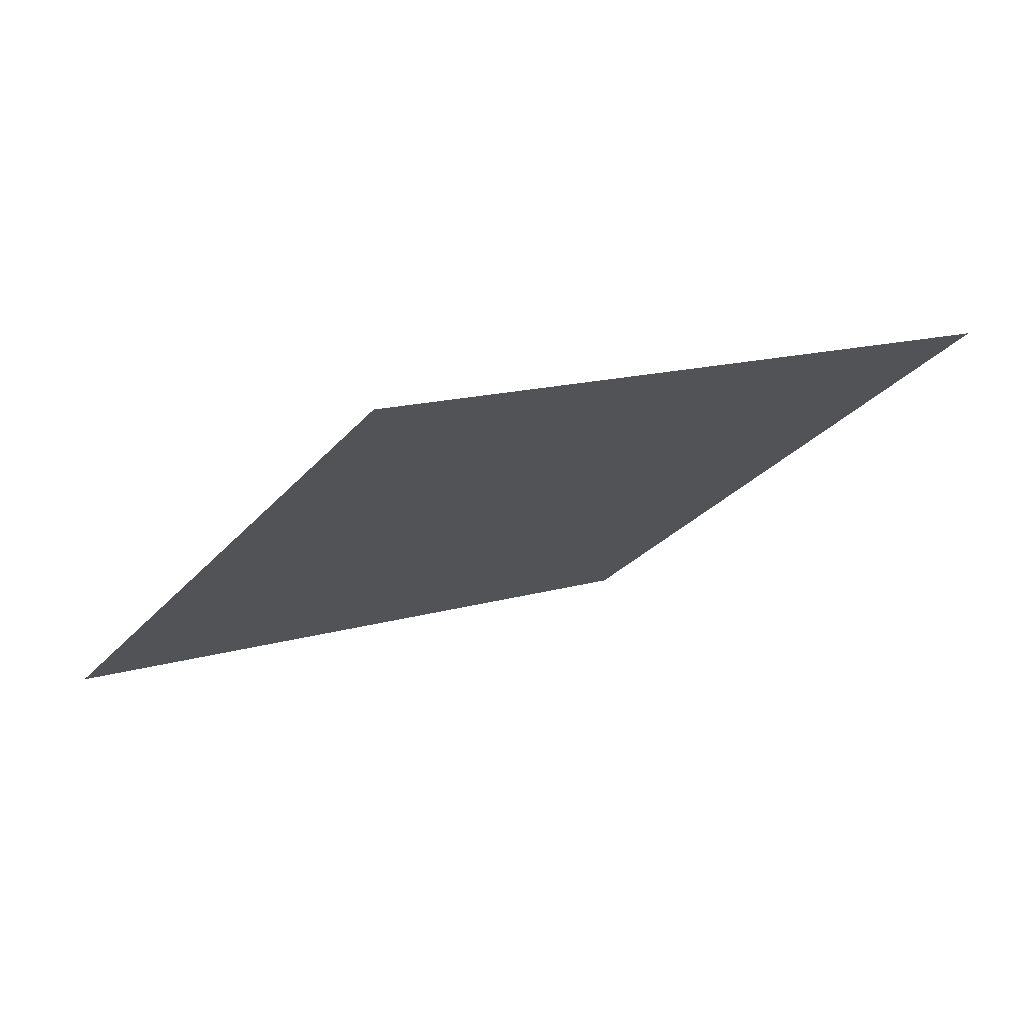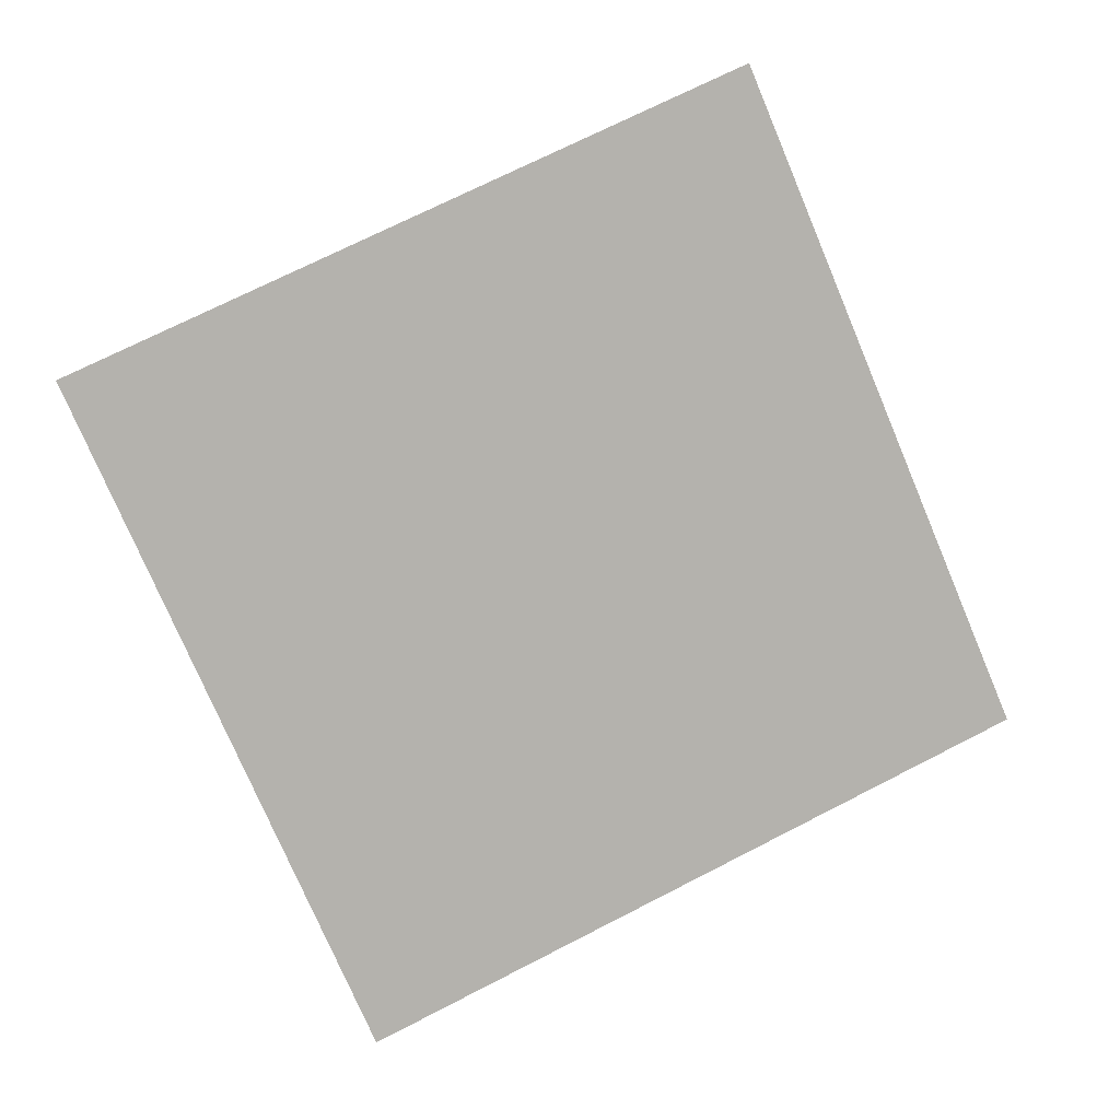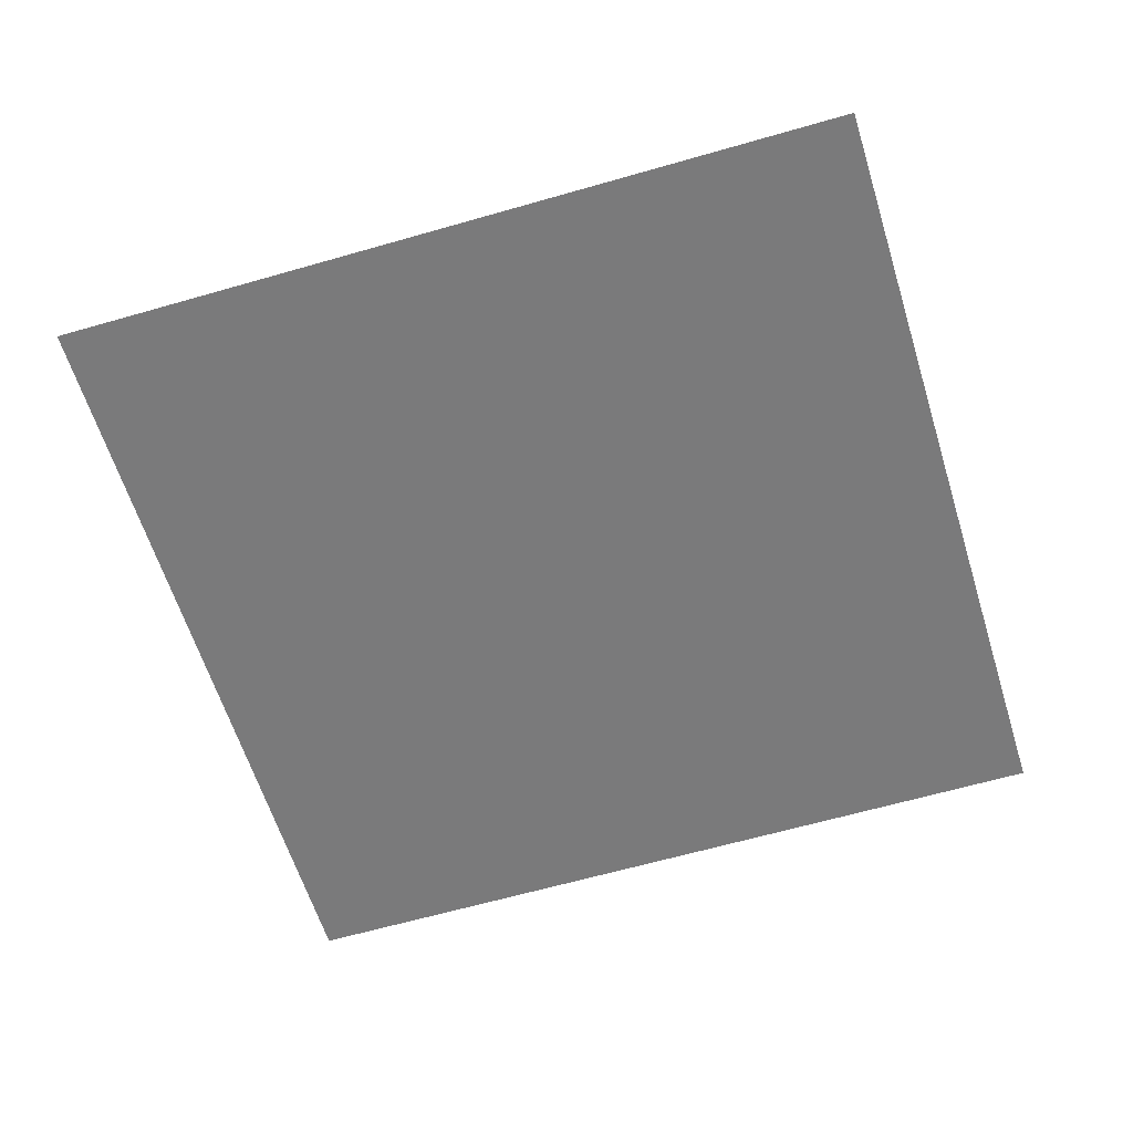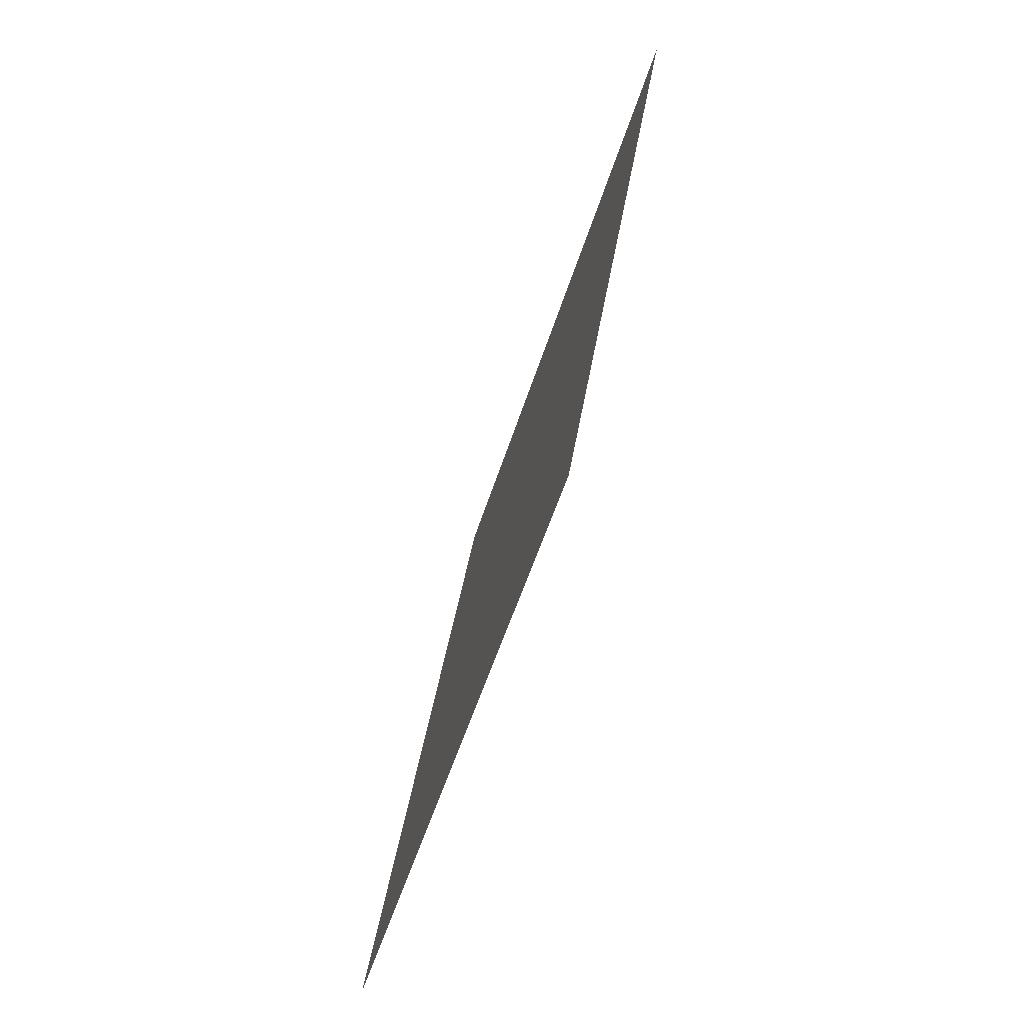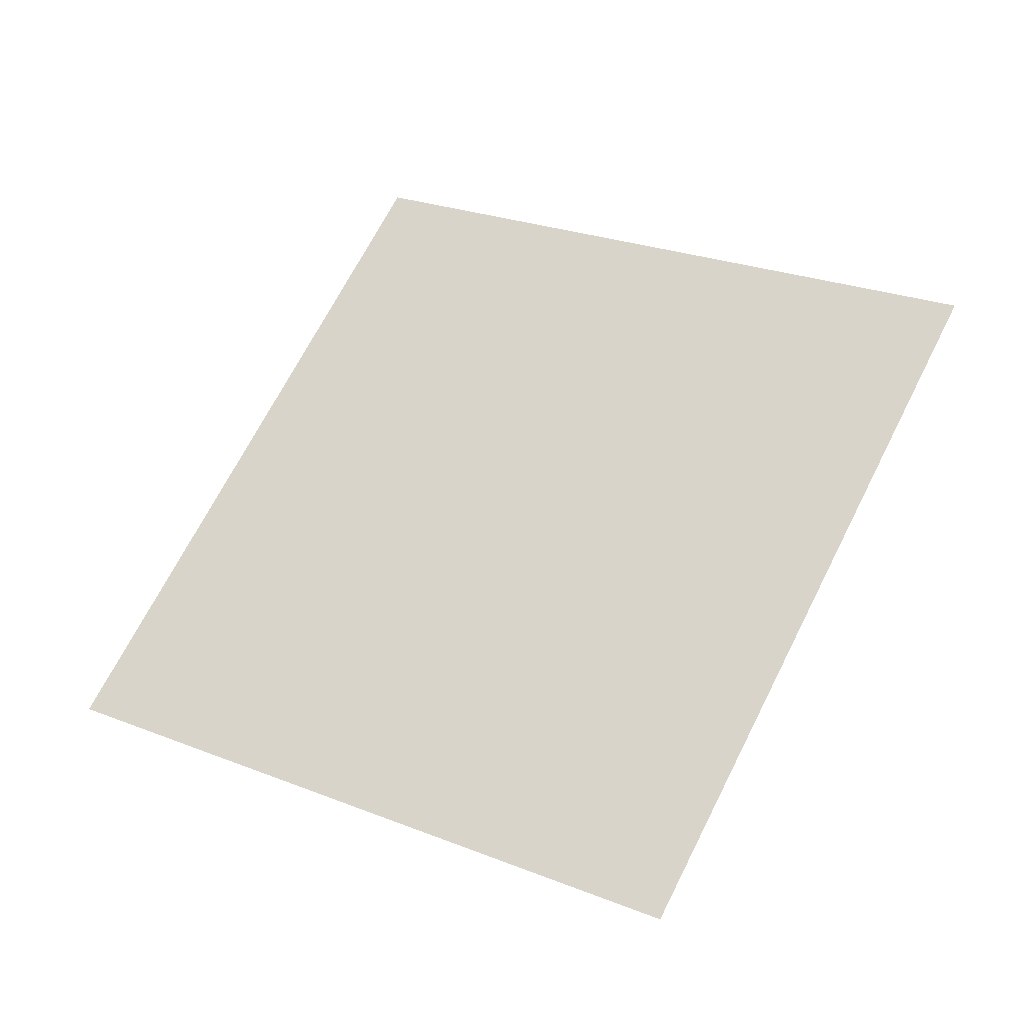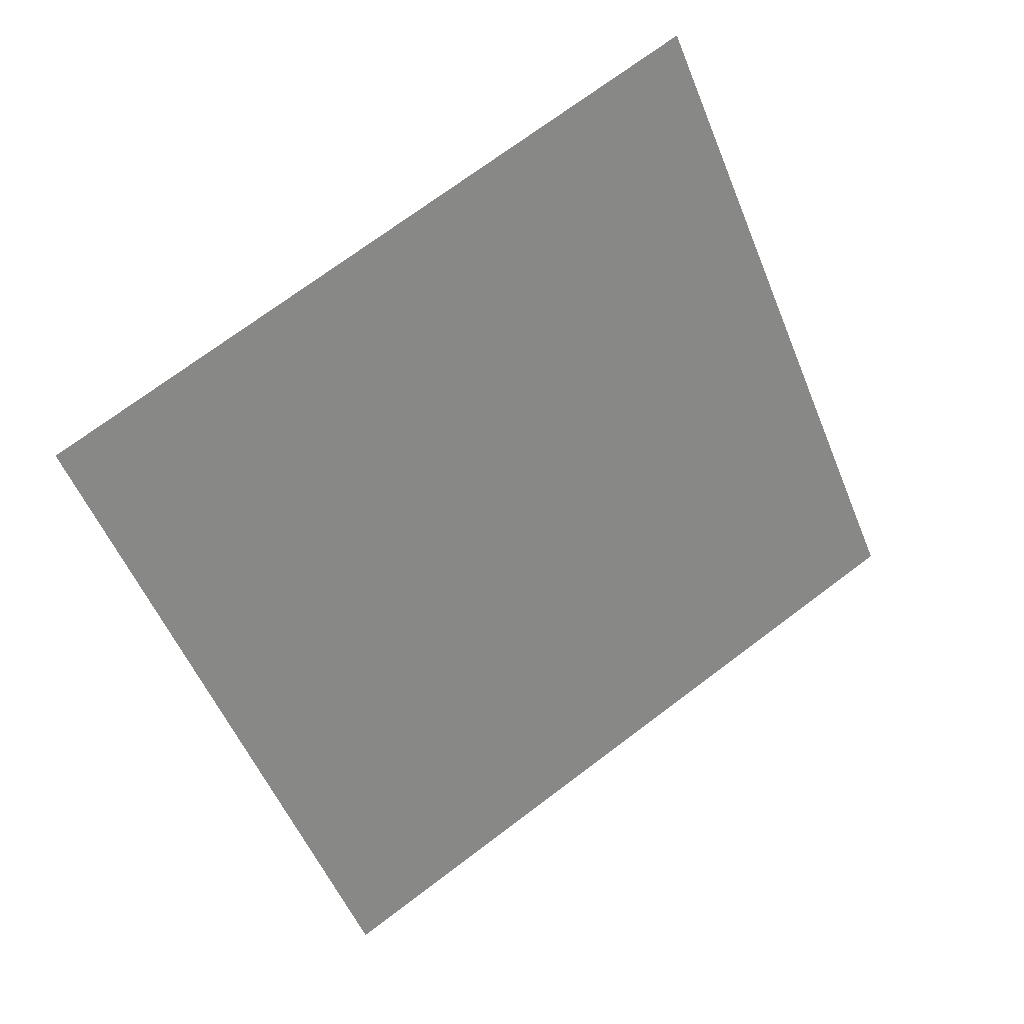
<metadata>
{"format":"obj","ext":"obj","renderer":"f3d","projection":"perspective","resolution":1024,"background":"white","views":[{"elev":15.8,"azim":33.7,"up":"+Y"},{"elev":67.3,"azim":-138.0,"up":"+Y"},{"elev":44.9,"azim":32.3,"up":"+Z"},{"elev":-31.3,"azim":110.2,"up":"+Z"},{"elev":26.3,"azim":-76.6,"up":"+Y"},{"elev":43.1,"azim":2.7,"up":"+Z"}]}
</metadata>
<code>
o Plane.047_Plane.827
v 1.031 0.377 -1.388
v 0.5274 0.4129 -0.05942
v -0.0627 -0.4414 -1.78
v -0.5662 -0.4054 -0.4517
f 2 3 1
f 2 4 3

</code>
